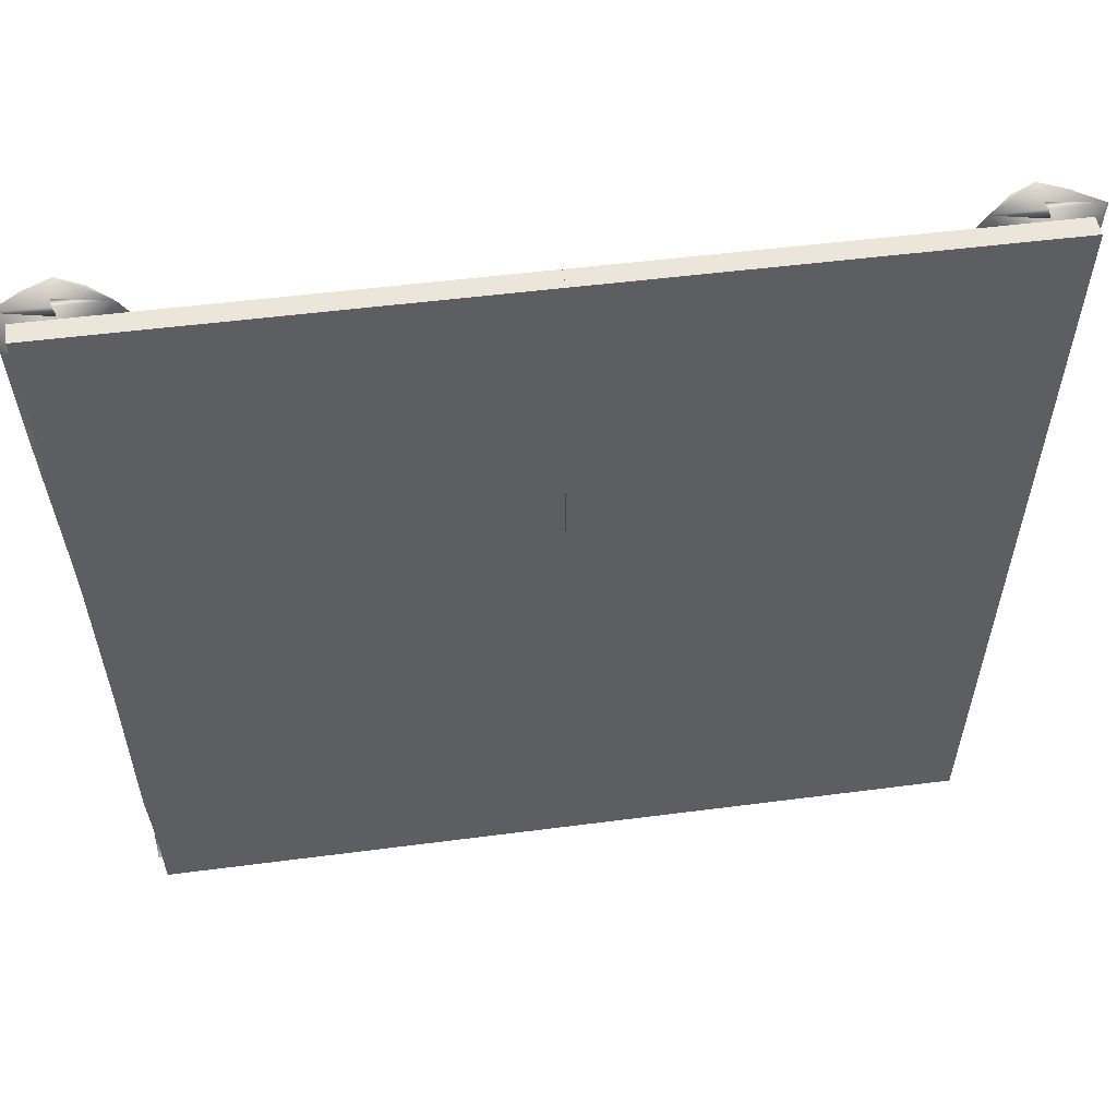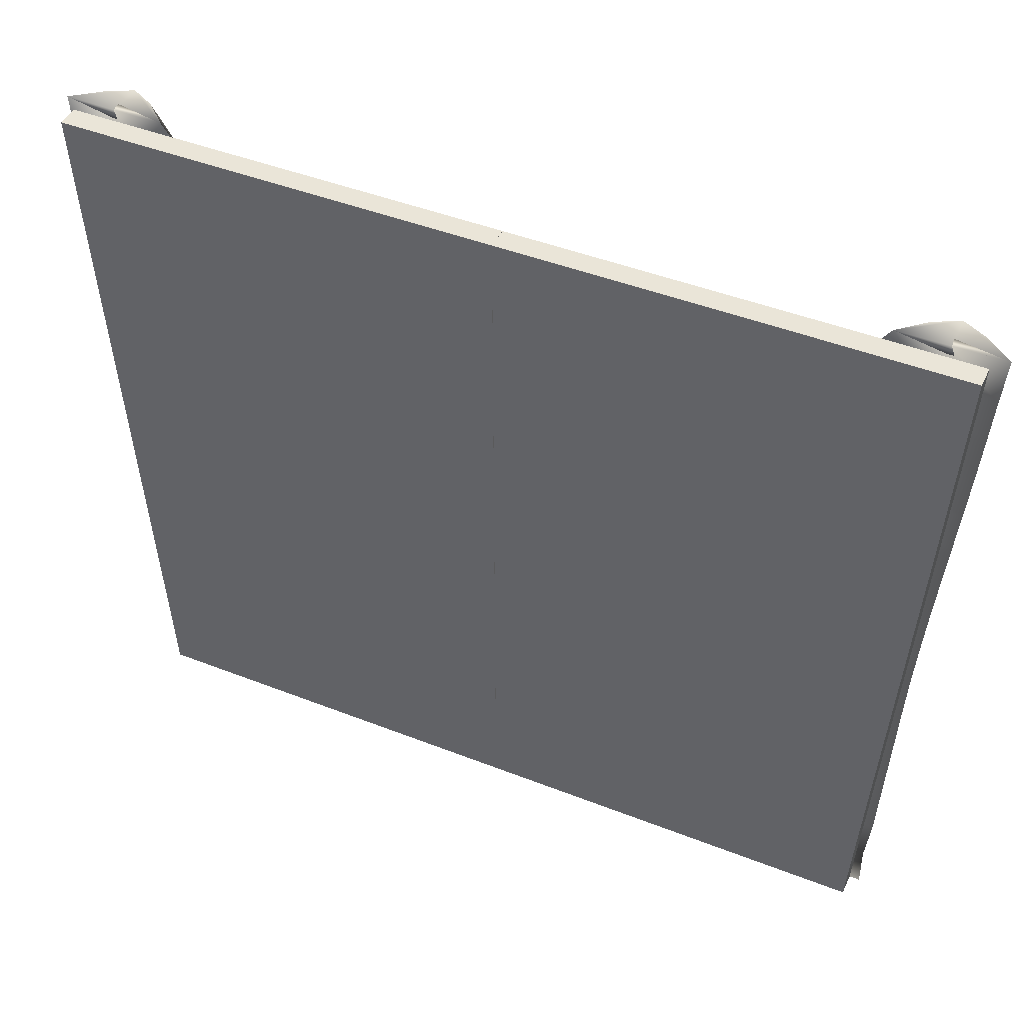
<metadata>
{"format":"obj","ext":"obj","renderer":"f3d","projection":"perspective","resolution":1024,"background":"white","views":[{"elev":48.2,"azim":171.6,"up":"+Y"},{"elev":45.3,"azim":-155.6,"up":"+Y"}]}
</metadata>
<code>
o Door_R
v -0.005611 -0.007409 0.8195
v -0.005611 1.485 0.8195
v -0.005611 -0.007409 0.7847
v -0.005611 1.485 0.7847
v 0.8187 -0.007409 0.8195
v 0.9008 1.485 0.8195
v 0.8187 -0.007409 0.7847
v 0.9008 1.485 0.7847
v 0.005611 -0.007409 0.8195
v 0.005611 1.485 0.8195
v 0.005611 -0.007409 0.7847
v 0.005611 1.485 0.7847
v -0.000108 -0.01291 0.825
v -0.000108 1.491 0.825
v -0.000108 -0.01291 0.7792
v -0.000108 1.491 0.7792
v 0.824 -0.01305 0.825
v 0.9064 1.491 0.825
v 0.824 -0.01305 0.7791
v 0.9064 1.491 0.7792
v 0.000108 -0.01291 0.825
v 0.000108 1.491 0.825
v 0.000108 -0.01291 0.7792
v 0.000108 1.491 0.7792
v -0.8187 -0.007409 0.8195
v -0.9008 1.485 0.8195
v -0.8187 -0.007409 0.7847
v -0.9008 1.485 0.7847
v -0.005611 -0.007409 0.8195
v -0.005611 1.485 0.8195
v -0.005611 -0.007409 0.7847
v -0.005611 1.485 0.7847
v -0.824 -0.01305 0.825
v -0.9064 1.491 0.825
v -0.824 -0.01305 0.7791
v -0.9064 1.491 0.7792
v -0.000108 -0.01291 0.825
v -0.000108 1.491 0.825
v -0.000108 -0.01291 0.7792
v -0.000108 1.491 0.7792
f 3 4 2 1
f 5 7 8 6
f 7 11 12 8
f 11 9 10 12
f 9 5 6 10
f 7 5 9 11
f 12 10 6 8
f 25 26 28 27
f 27 28 32 31
f 29 30 26 25
f 27 31 29 25
f 32 28 26 30
f 37 38 32 39
f 15 13 14 16
f 17 18 20 19
f 19 20 24 23
f 23 24 22 21
f 21 22 18 17
f 19 23 21 17
f 24 20 18 22
f 33 35 36 34
f 35 39 40 36
f 37 33 34 38
f 35 33 37 39
f 40 38 34 36
o Clouds
v -0.9205 1.486 0.8556
v -0.7397 1.479 0.8577
v -0.8265 -0.02493 0.847
v -0.6331 -0.02216 0.8479
v -0.8395 0.3473 0.8499
v -0.8577 0.7307 0.852
v -0.8882 1.113 0.8543
v -0.6956 1.11 0.8602
v -0.6655 0.725 0.8588
v -0.6509 0.3479 0.8545
v -0.5663 0.1639 0.8476
v -0.8313 0.1567 0.8482
v -0.8472 0.5385 0.85
v -0.5434 0.5524 0.8495
v -0.8719 0.9219 0.8522
v -0.5575 0.9149 0.8513
v -0.9029 1.304 0.8548
v -0.6264 1.293 0.8542
v -0.8519 0.6362 0.8509
v -0.556 0.6572 0.8502
v -0.5763 0.433 0.8494
v -0.8433 0.4417 0.8499
v -0.8355 0.253 0.8492
v -0.5899 0.2593 0.8487
v -0.596 0.06775 0.8482
v -0.822 0.05788 0.8484
v -0.5913 0.8237 0.8518
v -0.8644 0.8246 0.8521
v -0.8802 1.019 0.8533
v -0.5971 1.019 0.8529
v -0.632 1.182 0.8535
v -0.8958 1.208 0.8545
v -0.91 1.401 0.8559
v -0.6823 1.401 0.8563
v -0.8283 1.48 0.9104
v -0.7299 -0.02126 0.8956
v -0.7716 1.112 0.9196
v -0.7414 0.7289 0.9174
v -0.7254 0.3466 0.9151
v -0.6997 0.1593 0.9263
v -0.6961 0.5445 0.9286
v -0.7162 0.9173 0.9308
v -0.7659 1.298 0.933
v -0.7063 0.6465 0.9294
v -0.7112 0.4353 0.928
v -0.7138 0.2566 0.927
v -0.7095 0.06228 0.9259
v -0.7294 0.8217 0.9303
v -0.7408 1.02 0.9315
v -0.7654 1.193 0.9325
v -0.7925 1.4 0.9338
v -0.7782 -0.02236 0.8768
v -0.8392 1.113 0.8791
v -0.8092 0.7301 0.8767
v -0.7909 0.3469 0.8747
v -0.7629 0.158 0.8738
v -0.7702 0.5412 0.8753
v -0.7926 0.9196 0.8775
v -0.8322 1.302 0.8803
v -0.7774 0.6433 0.876
v -0.7755 0.4372 0.875
v -0.7724 0.2559 0.8743
v -0.7635 0.05912 0.8731
v -0.7954 0.8219 0.8771
v -0.809 1.021 0.8783
v -0.8285 1.199 0.8796
v -0.8443 1.401 0.8811
v -0.8729 1.481 0.8852
v -0.7866 1.478 0.8883
v -0.6828 -0.02051 0.8783
v -0.749 1.11 0.88
v -0.7195 0.7269 0.8777
v -0.703 0.3471 0.8758
v -0.6344 0.1616 0.8737
v -0.6201 0.5484 0.8753
v -0.6371 0.916 0.8774
v -0.6977 1.295 0.8803
v -0.6321 0.6512 0.877
v -0.6458 0.4342 0.8758
v -0.6544 0.2579 0.875
v -0.6551 0.06475 0.8736
v -0.6625 0.8226 0.878
v -0.6709 1.019 0.8793
v -0.7007 1.188 0.88
v -0.7405 1.4 0.8821
v -0.7311 -0.0215 0.8557
v -0.8327 1.475 0.8499
v -0.7151 0.9176 0.867
v -0.7289 0.82 0.8665
v -0.7637 0.7291 0.8659
v -0.705 0.6498 0.8655
v -0.6952 0.5446 0.8648
v -0.7106 0.4336 0.8642
v -0.7463 0.3467 0.8637
v -0.7132 0.2587 0.8632
v -0.6987 0.1595 0.8626
v -0.7093 0.06007 0.862
v -0.7973 1.404 0.8699
v -0.8325 1.495 0.8704
v -0.7651 1.299 0.8693
v -0.7646 1.192 0.8686
v -0.7934 1.112 0.8682
v -0.7401 1.022 0.8677
v 0.9205 1.486 0.8556
v 0.7397 1.479 0.8577
v 0.8265 -0.02493 0.847
v 0.6331 -0.02216 0.8479
v 0.8395 0.3473 0.8499
v 0.8577 0.7307 0.852
v 0.8882 1.113 0.8543
v 0.6956 1.11 0.8602
v 0.6655 0.725 0.8588
v 0.6509 0.3479 0.8545
v 0.5663 0.1639 0.8476
v 0.8313 0.1567 0.8482
v 0.8472 0.5385 0.85
v 0.5434 0.5524 0.8495
v 0.8719 0.9219 0.8522
v 0.5575 0.9149 0.8513
v 0.9029 1.304 0.8548
v 0.6264 1.293 0.8542
v 0.8519 0.6362 0.8509
v 0.556 0.6572 0.8502
v 0.5763 0.433 0.8494
v 0.8433 0.4417 0.8499
v 0.8355 0.253 0.8492
v 0.5899 0.2593 0.8487
v 0.596 0.06775 0.8482
v 0.822 0.05788 0.8484
v 0.5913 0.8237 0.8518
v 0.8644 0.8246 0.8521
v 0.8802 1.019 0.8533
v 0.5971 1.019 0.8529
v 0.632 1.182 0.8535
v 0.8958 1.208 0.8545
v 0.91 1.401 0.8559
v 0.6823 1.401 0.8563
v 0.8283 1.48 0.9104
v 0.7299 -0.02126 0.8956
v 0.7716 1.112 0.9196
v 0.7414 0.7289 0.9174
v 0.7254 0.3466 0.9151
v 0.6997 0.1593 0.9263
v 0.6961 0.5445 0.9286
v 0.7162 0.9173 0.9308
v 0.7659 1.298 0.933
v 0.7063 0.6465 0.9294
v 0.7112 0.4353 0.928
v 0.7138 0.2566 0.927
v 0.7095 0.06228 0.9259
v 0.7294 0.8217 0.9303
v 0.7408 1.02 0.9315
v 0.7654 1.193 0.9325
v 0.7925 1.4 0.9338
v 0.7782 -0.02236 0.8768
v 0.8392 1.113 0.8791
v 0.8092 0.7301 0.8767
v 0.7909 0.3469 0.8747
v 0.7629 0.158 0.8738
v 0.7702 0.5412 0.8753
v 0.7926 0.9196 0.8775
v 0.8322 1.302 0.8803
v 0.7774 0.6433 0.876
v 0.7755 0.4372 0.875
v 0.7724 0.2559 0.8743
v 0.7635 0.05912 0.8731
v 0.7954 0.8219 0.8771
v 0.809 1.021 0.8783
v 0.8285 1.199 0.8796
v 0.8443 1.401 0.8811
v 0.8729 1.481 0.8852
v 0.7866 1.478 0.8883
v 0.6828 -0.02051 0.8783
v 0.749 1.11 0.88
v 0.7195 0.7269 0.8777
v 0.703 0.3471 0.8758
v 0.6344 0.1616 0.8737
v 0.6201 0.5484 0.8753
v 0.6371 0.916 0.8774
v 0.6977 1.295 0.8803
v 0.6321 0.6512 0.877
v 0.6458 0.4342 0.8758
v 0.6544 0.2579 0.875
v 0.6551 0.06475 0.8736
v 0.6625 0.8226 0.878
v 0.6709 1.019 0.8793
v 0.7007 1.188 0.88
v 0.7405 1.4 0.8821
v 0.7311 -0.0215 0.8557
v 0.8327 1.475 0.8499
v 0.7151 0.9176 0.867
v 0.7289 0.82 0.8665
v 0.7637 0.7291 0.8659
v 0.705 0.6498 0.8655
v 0.6952 0.5446 0.8648
v 0.7106 0.4336 0.8642
v 0.7463 0.3467 0.8637
v 0.7132 0.2587 0.8632
v 0.6987 0.1595 0.8626
v 0.7093 0.06007 0.862
v 0.7973 1.404 0.8699
v 0.8325 1.495 0.8704
v 0.7651 1.299 0.8693
v 0.7646 1.192 0.8686
v 0.7934 1.112 0.8682
v 0.7401 1.022 0.8677
v -0.9368 1.497 0.8504
v -0.7283 1.494 0.8504
v -0.8425 -0.03556 0.8414
v -0.6197 -0.03556 0.8414
v -0.8585 0.3468 0.8437
v -0.8767 0.7292 0.8459
v -0.9072 1.112 0.8482
v -0.6796 1.112 0.8482
v -0.6507 0.7292 0.8459
v -0.6341 0.3468 0.8437
v -0.5469 0.1636 0.8426
v -0.8505 0.1556 0.8426
v -0.8665 0.538 0.8448
v -0.524 0.5514 0.8449
v -0.8911 0.9204 0.8471
v -0.538 0.9151 0.847
v -0.9221 1.303 0.8493
v -0.6073 1.296 0.8493
v -0.8709 0.6336 0.8454
v -0.5388 0.6662 0.8456
v -0.5587 0.425 0.8441
v -0.8625 0.4424 0.8442
v -0.8545 0.2512 0.8431
v -0.572 0.2663 0.8432
v -0.5778 0.06219 0.842
v -0.8409 0.05819 0.842
v -0.5739 0.8155 0.8464
v -0.8836 0.8248 0.8465
v -0.8991 1.016 0.8476
v -0.5803 1.029 0.8477
v -0.6137 1.176 0.8486
v -0.9149 1.207 0.8487
v -0.9289 1.398 0.8499
v -0.6655 1.41 0.8499
v -0.8307 1.494 0.925
v -0.7311 -0.03596 0.9091
v -0.7718 1.111 0.9396
v -0.7423 0.7287 0.9373
v -0.725 0.3463 0.9351
v -0.6987 0.159 0.9463
v -0.6952 0.5441 0.9486
v -0.7149 0.9172 0.9507
v -0.765 1.299 0.953
v -0.7049 0.6493 0.9492
v -0.7106 0.4331 0.9479
v -0.7132 0.2582 0.9469
v -0.7093 0.05958 0.9457
v -0.7289 0.8196 0.9502
v -0.74 1.022 0.9514
v -0.7645 1.191 0.9524
v -0.7924 1.402 0.9536
v -0.7868 -0.03584 0.8889
v -0.8504 1.111 0.8956
v -0.8202 0.729 0.8934
v -0.8024 0.3466 0.8911
v -0.7746 0.1574 0.89
v -0.7809 0.5411 0.8922
v -0.8031 0.9188 0.8945
v -0.8436 1.301 0.8967
v -0.7879 0.6415 0.8928
v -0.7865 0.4378 0.8916
v -0.7839 0.2547 0.8906
v -0.7751 0.05891 0.8894
v -0.8063 0.8222 0.8939
v -0.8197 1.019 0.8951
v -0.8398 1.199 0.8961
v -0.8559 1.399 0.8973
v -0.8818 1.494 0.8978
v -0.7795 1.494 0.8978
v -0.6754 -0.03584 0.8889
v -0.7366 1.111 0.8956
v -0.7072 0.729 0.8934
v -0.6902 0.3466 0.8911
v -0.6228 0.1614 0.89
v -0.6096 0.5478 0.8923
v -0.6267 0.9161 0.8945
v -0.6865 1.298 0.8967
v -0.6219 0.6578 0.8929
v -0.6346 0.4291 0.8916
v -0.6426 0.2623 0.8906
v -0.6436 0.06091 0.8894
v -0.6515 0.8175 0.8939
v -0.6604 1.025 0.8951
v -0.6893 1.184 0.896
v -0.729 1.406 0.8973
v -0.7311 -0.03556 0.8414
v -0.8325 1.495 0.8504
v -0.7151 0.9178 0.847
v -0.7289 0.8202 0.8465
v -0.7637 0.7292 0.8459
v -0.705 0.6499 0.8455
v -0.6952 0.5447 0.8448
v -0.7106 0.4337 0.8442
v -0.7463 0.3468 0.8437
v -0.7132 0.2588 0.8432
v -0.6987 0.1596 0.8426
v -0.7093 0.06019 0.842
v -0.7973 1.404 0.8499
v -0.8325 1.495 0.8504
v -0.7651 1.299 0.8493
v -0.7646 1.192 0.8486
v -0.7934 1.112 0.8482
v -0.7401 1.022 0.8477
v 0.9368 1.497 0.8504
v 0.7283 1.494 0.8504
v 0.8425 -0.03556 0.8414
v 0.6197 -0.03556 0.8414
v 0.8585 0.3468 0.8437
v 0.8767 0.7292 0.8459
v 0.9072 1.112 0.8482
v 0.6796 1.112 0.8482
v 0.6507 0.7292 0.8459
v 0.6341 0.3468 0.8437
v 0.5469 0.1636 0.8426
v 0.8505 0.1556 0.8426
v 0.8665 0.538 0.8448
v 0.524 0.5514 0.8449
v 0.8911 0.9204 0.8471
v 0.538 0.9151 0.847
v 0.9221 1.303 0.8493
v 0.6073 1.296 0.8493
v 0.8709 0.6336 0.8454
v 0.5388 0.6662 0.8456
v 0.5587 0.425 0.8441
v 0.8625 0.4424 0.8442
v 0.8545 0.2512 0.8431
v 0.572 0.2663 0.8432
v 0.5778 0.06219 0.842
v 0.8409 0.05819 0.842
v 0.5739 0.8155 0.8464
v 0.8836 0.8248 0.8465
v 0.8991 1.016 0.8476
v 0.5803 1.029 0.8477
v 0.6137 1.176 0.8486
v 0.9149 1.207 0.8487
v 0.9289 1.398 0.8499
v 0.6655 1.41 0.8499
v 0.8307 1.494 0.925
v 0.7311 -0.03596 0.9091
v 0.7718 1.111 0.9396
v 0.7423 0.7287 0.9373
v 0.725 0.3463 0.9351
v 0.6987 0.159 0.9463
v 0.6952 0.5441 0.9486
v 0.7149 0.9172 0.9507
v 0.765 1.299 0.953
v 0.7049 0.6493 0.9492
v 0.7106 0.4331 0.9479
v 0.7132 0.2582 0.9469
v 0.7093 0.05958 0.9457
v 0.7289 0.8196 0.9502
v 0.74 1.022 0.9514
v 0.7645 1.191 0.9524
v 0.7924 1.402 0.9536
v 0.7868 -0.03584 0.8889
v 0.8504 1.111 0.8956
v 0.8202 0.729 0.8934
v 0.8024 0.3466 0.8911
v 0.7746 0.1574 0.89
v 0.7809 0.5411 0.8922
v 0.8031 0.9188 0.8945
v 0.8436 1.301 0.8967
v 0.7879 0.6415 0.8928
v 0.7865 0.4378 0.8916
v 0.7839 0.2547 0.8906
v 0.7751 0.05891 0.8894
v 0.8063 0.8222 0.8939
v 0.8197 1.019 0.8951
v 0.8398 1.199 0.8961
v 0.8559 1.399 0.8973
v 0.8818 1.494 0.8978
v 0.7795 1.494 0.8978
v 0.6754 -0.03584 0.8889
v 0.7366 1.111 0.8956
v 0.7072 0.729 0.8934
v 0.6902 0.3466 0.8911
v 0.6228 0.1614 0.89
v 0.6096 0.5478 0.8923
v 0.6267 0.9161 0.8945
v 0.6865 1.298 0.8967
v 0.6219 0.6578 0.8929
v 0.6346 0.4291 0.8916
v 0.6426 0.2623 0.8906
v 0.6436 0.06091 0.8894
v 0.6515 0.8175 0.8939
v 0.6604 1.025 0.8951
v 0.6893 1.184 0.896
v 0.729 1.406 0.8973
v 0.7311 -0.03556 0.8414
v 0.8325 1.495 0.8504
v 0.7151 0.9178 0.847
v 0.7289 0.8202 0.8465
v 0.7637 0.7292 0.8459
v 0.705 0.6499 0.8455
v 0.6952 0.5447 0.8448
v 0.7106 0.4337 0.8442
v 0.7463 0.3468 0.8437
v 0.7132 0.2588 0.8432
v 0.6987 0.1596 0.8426
v 0.7093 0.06019 0.842
v 0.7973 1.404 0.8499
v 0.8325 1.495 0.8504
v 0.7651 1.299 0.8493
v 0.7646 1.192 0.8486
v 0.7934 1.112 0.8482
v 0.7401 1.022 0.8477
f 121 110 44 65
f 124 111 48 71
f 122 112 49 67
f 119 113 50 61
f 120 114 51 64
f 118 115 54 60
f 123 116 56 70
f 125 117 58 74
f 112 118 60 49
f 115 119 61 54
f 113 120 64 50
f 114 121 65 51
f 116 122 67 56
f 111 123 70 48
f 117 124 71 58
f 109 125 74 42
f 108 107 91 75
f 99 106 90 83
f 93 105 89 77
f 98 104 88 82
f 96 103 87 80
f 95 102 86 79
f 97 101 85 81
f 94 100 84 78
f 107 99 83 91
f 105 98 82 89
f 100 97 81 84
f 102 96 80 86
f 101 95 79 85
f 104 94 78 88
f 106 93 77 90
f 103 92 76 87
f 66 43 92 103
f 72 47 93 106
f 68 46 94 104
f 62 45 95 101
f 63 52 96 102
f 59 53 97 100
f 69 55 98 105
f 73 57 99 107
f 46 59 100 94
f 53 62 101 97
f 45 63 102 95
f 52 66 103 96
f 55 68 104 98
f 47 69 105 93
f 57 72 106 99
f 41 73 107 108
f 75 91 125 109
f 83 90 124 117
f 77 89 123 111
f 82 88 122 116
f 80 87 121 114
f 79 86 120 113
f 81 85 119 115
f 78 84 118 112
f 91 83 117 125
f 89 82 116 123
f 84 81 115 118
f 86 80 114 120
f 85 79 113 119
f 88 78 112 122
f 90 77 111 124
f 87 76 110 121
f 43 126 76 92
f 110 76 126 44
f 75 127 41 108
f 42 127 75 109
f 138 139 42 74
f 138 140 57 73
f 141 140 58 71
f 141 142 47 72
f 143 142 48 70
f 70 56 128 143
f 129 128 56 67
f 129 130 46 68
f 131 130 49 60
f 131 132 53 59
f 133 132 54 61
f 133 134 45 62
f 135 134 50 64
f 135 136 52 63
f 137 136 51 65
f 66 52 136 137
f 64 51 136 135
f 63 45 134 135
f 61 50 134 133
f 62 53 132 133
f 60 54 132 131
f 59 46 130 131
f 67 49 130 129
f 68 55 128 129
f 65 44 126 137
f 66 137 126 43
f 69 47 142 143
f 71 48 142 141
f 72 57 140 141
f 74 58 140 138
f 73 41 139 138
f 69 143 128 55
f 224 168 147 213
f 227 174 151 214
f 225 170 152 215
f 222 164 153 216
f 223 167 154 217
f 221 163 157 218
f 226 173 159 219
f 228 177 161 220
f 215 152 163 221
f 218 157 164 222
f 216 153 167 223
f 217 154 168 224
f 219 159 170 225
f 214 151 173 226
f 220 161 174 227
f 212 145 177 228
f 211 178 194 210
f 202 186 193 209
f 196 180 192 208
f 201 185 191 207
f 199 183 190 206
f 198 182 189 205
f 200 184 188 204
f 197 181 187 203
f 210 194 186 202
f 208 192 185 201
f 203 187 184 200
f 205 189 183 199
f 204 188 182 198
f 207 191 181 197
f 209 193 180 196
f 206 190 179 195
f 169 206 195 146
f 175 209 196 150
f 171 207 197 149
f 165 204 198 148
f 166 205 199 155
f 162 203 200 156
f 172 208 201 158
f 176 210 202 160
f 149 197 203 162
f 156 200 204 165
f 148 198 205 166
f 155 199 206 169
f 158 201 207 171
f 150 196 208 172
f 160 202 209 175
f 144 211 210 176
f 178 212 228 194
f 186 220 227 193
f 180 214 226 192
f 185 219 225 191
f 183 217 224 190
f 182 216 223 189
f 184 218 222 188
f 181 215 221 187
f 194 228 220 186
f 192 226 219 185
f 187 221 218 184
f 189 223 217 183
f 188 222 216 182
f 191 225 215 181
f 193 227 214 180
f 190 224 213 179
f 146 195 179 229
f 213 147 229 179
f 178 211 144 230
f 145 212 178 230
f 241 177 145 242
f 241 176 160 243
f 244 174 161 243
f 244 175 150 245
f 246 173 151 245
f 173 246 231 159
f 232 170 159 231
f 232 171 149 233
f 234 163 152 233
f 234 162 156 235
f 236 164 157 235
f 236 165 148 237
f 238 167 153 237
f 238 166 155 239
f 240 168 154 239
f 169 240 239 155
f 167 238 239 154
f 166 238 237 148
f 164 236 237 153
f 165 236 235 156
f 163 234 235 157
f 162 234 233 149
f 170 232 233 152
f 171 232 231 158
f 168 240 229 147
f 169 146 229 240
f 172 246 245 150
f 174 244 245 151
f 175 244 243 160
f 177 241 243 161
f 176 241 242 144
f 172 158 231 246
f 127 42 248 333
f 41 127 333 247
f 42 139 345 248
f 139 41 247 345
f 145 230 436 351
f 230 144 350 436
f 242 145 351 448
f 144 242 448 350
f 327 271 250 316
f 330 277 254 317
f 328 273 255 318
f 325 267 256 319
f 326 270 257 320
f 324 266 260 321
f 329 276 262 322
f 331 280 264 323
f 318 255 266 324
f 321 260 267 325
f 319 256 270 326
f 320 257 271 327
f 322 262 273 328
f 317 254 276 329
f 323 264 277 330
f 315 248 280 331
f 314 281 297 313
f 305 289 296 312
f 299 283 295 311
f 304 288 294 310
f 302 286 293 309
f 301 285 292 308
f 303 287 291 307
f 300 284 290 306
f 313 297 289 305
f 311 295 288 304
f 306 290 287 303
f 308 292 286 302
f 307 291 285 301
f 310 294 284 300
f 312 296 283 299
f 309 293 282 298
f 272 309 298 249
f 278 312 299 253
f 274 310 300 252
f 268 307 301 251
f 269 308 302 258
f 265 306 303 259
f 275 311 304 261
f 279 313 305 263
f 252 300 306 265
f 259 303 307 268
f 251 301 308 269
f 258 302 309 272
f 261 304 310 274
f 253 299 311 275
f 263 305 312 278
f 247 314 313 279
f 281 315 331 297
f 289 323 330 296
f 283 317 329 295
f 288 322 328 294
f 286 320 327 293
f 285 319 326 292
f 287 321 325 291
f 284 318 324 290
f 297 331 323 289
f 295 329 322 288
f 290 324 321 287
f 292 326 320 286
f 291 325 319 285
f 294 328 318 284
f 296 330 317 283
f 293 327 316 282
f 249 298 282 332
f 316 250 332 282
f 281 314 247 333
f 248 315 281 333
f 344 280 248 345
f 344 279 263 346
f 347 277 264 346
f 347 278 253 348
f 349 276 254 348
f 276 349 334 262
f 335 273 262 334
f 335 274 252 336
f 337 266 255 336
f 337 265 259 338
f 339 267 260 338
f 339 268 251 340
f 341 270 256 340
f 341 269 258 342
f 343 271 257 342
f 272 343 342 258
f 270 341 342 257
f 269 341 340 251
f 267 339 340 256
f 268 339 338 259
f 266 337 338 260
f 265 337 336 252
f 273 335 336 255
f 274 335 334 261
f 271 343 332 250
f 272 249 332 343
f 275 349 348 253
f 277 347 348 254
f 278 347 346 263
f 280 344 346 264
f 279 344 345 247
f 275 261 334 349
f 430 419 353 374
f 433 420 357 380
f 431 421 358 376
f 428 422 359 370
f 429 423 360 373
f 427 424 363 369
f 432 425 365 379
f 434 426 367 383
f 421 427 369 358
f 424 428 370 363
f 422 429 373 359
f 423 430 374 360
f 425 431 376 365
f 420 432 379 357
f 426 433 380 367
f 418 434 383 351
f 417 416 400 384
f 408 415 399 392
f 402 414 398 386
f 407 413 397 391
f 405 412 396 389
f 404 411 395 388
f 406 410 394 390
f 403 409 393 387
f 416 408 392 400
f 414 407 391 398
f 409 406 390 393
f 411 405 389 395
f 410 404 388 394
f 413 403 387 397
f 415 402 386 399
f 412 401 385 396
f 375 352 401 412
f 381 356 402 415
f 377 355 403 413
f 371 354 404 410
f 372 361 405 411
f 368 362 406 409
f 378 364 407 414
f 382 366 408 416
f 355 368 409 403
f 362 371 410 406
f 354 372 411 404
f 361 375 412 405
f 364 377 413 407
f 356 378 414 402
f 366 381 415 408
f 350 382 416 417
f 384 400 434 418
f 392 399 433 426
f 386 398 432 420
f 391 397 431 425
f 389 396 430 423
f 388 395 429 422
f 390 394 428 424
f 387 393 427 421
f 400 392 426 434
f 398 391 425 432
f 393 390 424 427
f 395 389 423 429
f 394 388 422 428
f 397 387 421 431
f 399 386 420 433
f 396 385 419 430
f 352 435 385 401
f 419 385 435 353
f 384 436 350 417
f 351 436 384 418
f 447 448 351 383
f 447 449 366 382
f 450 449 367 380
f 450 451 356 381
f 452 451 357 379
f 379 365 437 452
f 438 437 365 376
f 438 439 355 377
f 440 439 358 369
f 440 441 362 368
f 442 441 363 370
f 442 443 354 371
f 444 443 359 373
f 444 445 361 372
f 446 445 360 374
f 375 361 445 446
f 373 360 445 444
f 372 354 443 444
f 370 359 443 442
f 371 362 441 442
f 369 363 441 440
f 368 355 439 440
f 376 358 439 438
f 377 364 437 438
f 374 353 435 446
f 375 446 435 352
f 378 356 451 452
f 380 357 451 450
f 381 366 449 450
f 383 367 449 447
f 382 350 448 447
f 378 452 437 364

</code>
